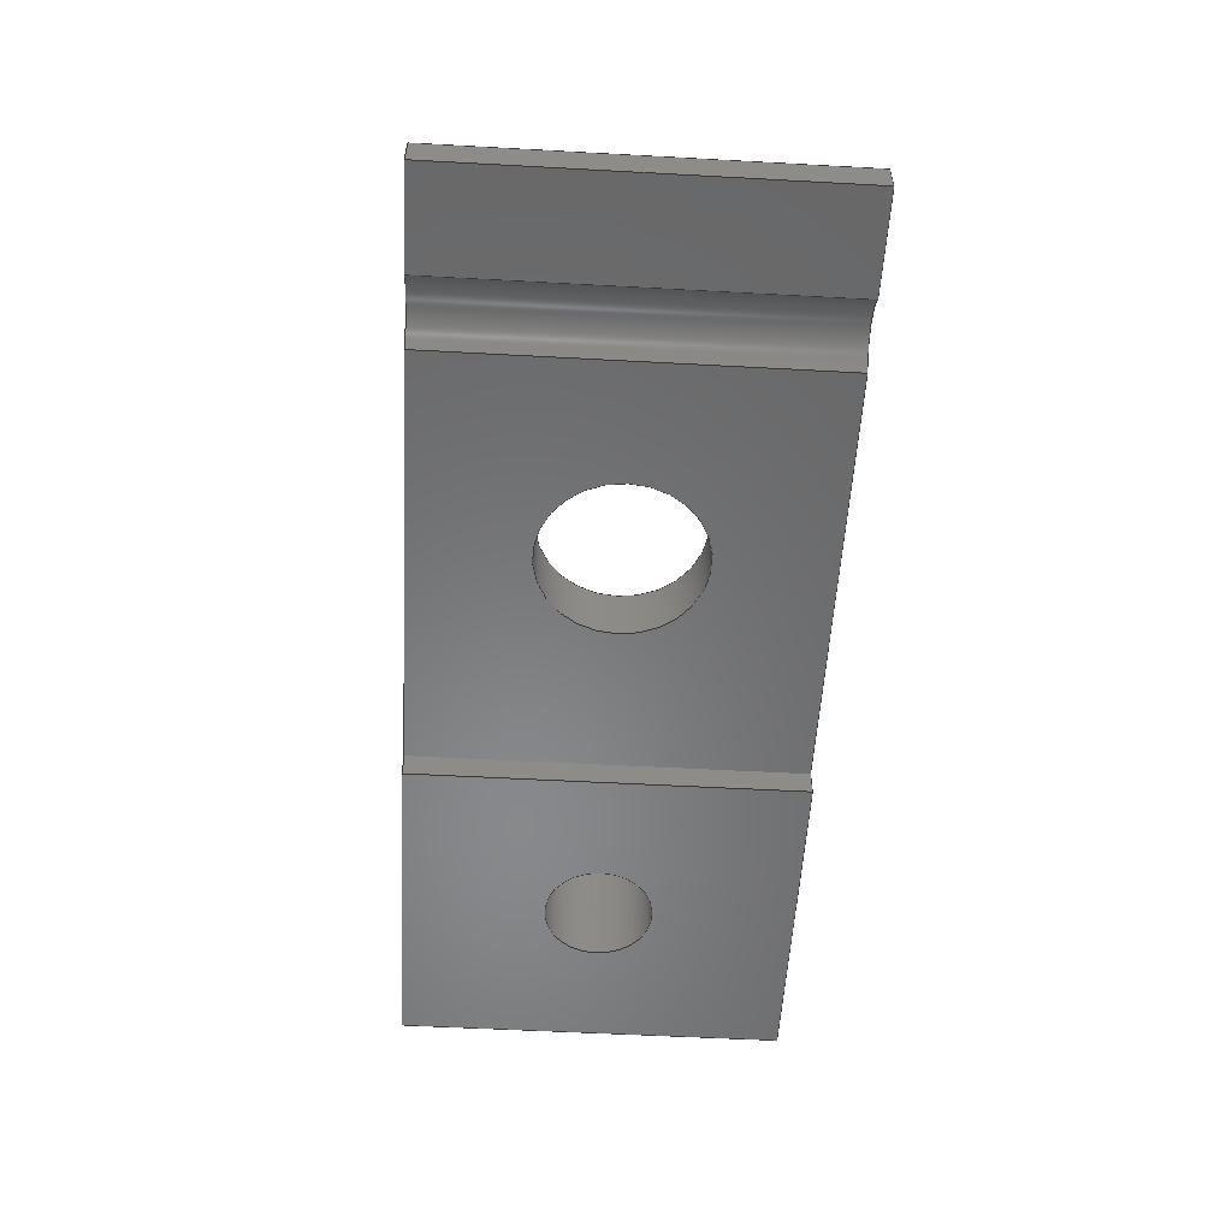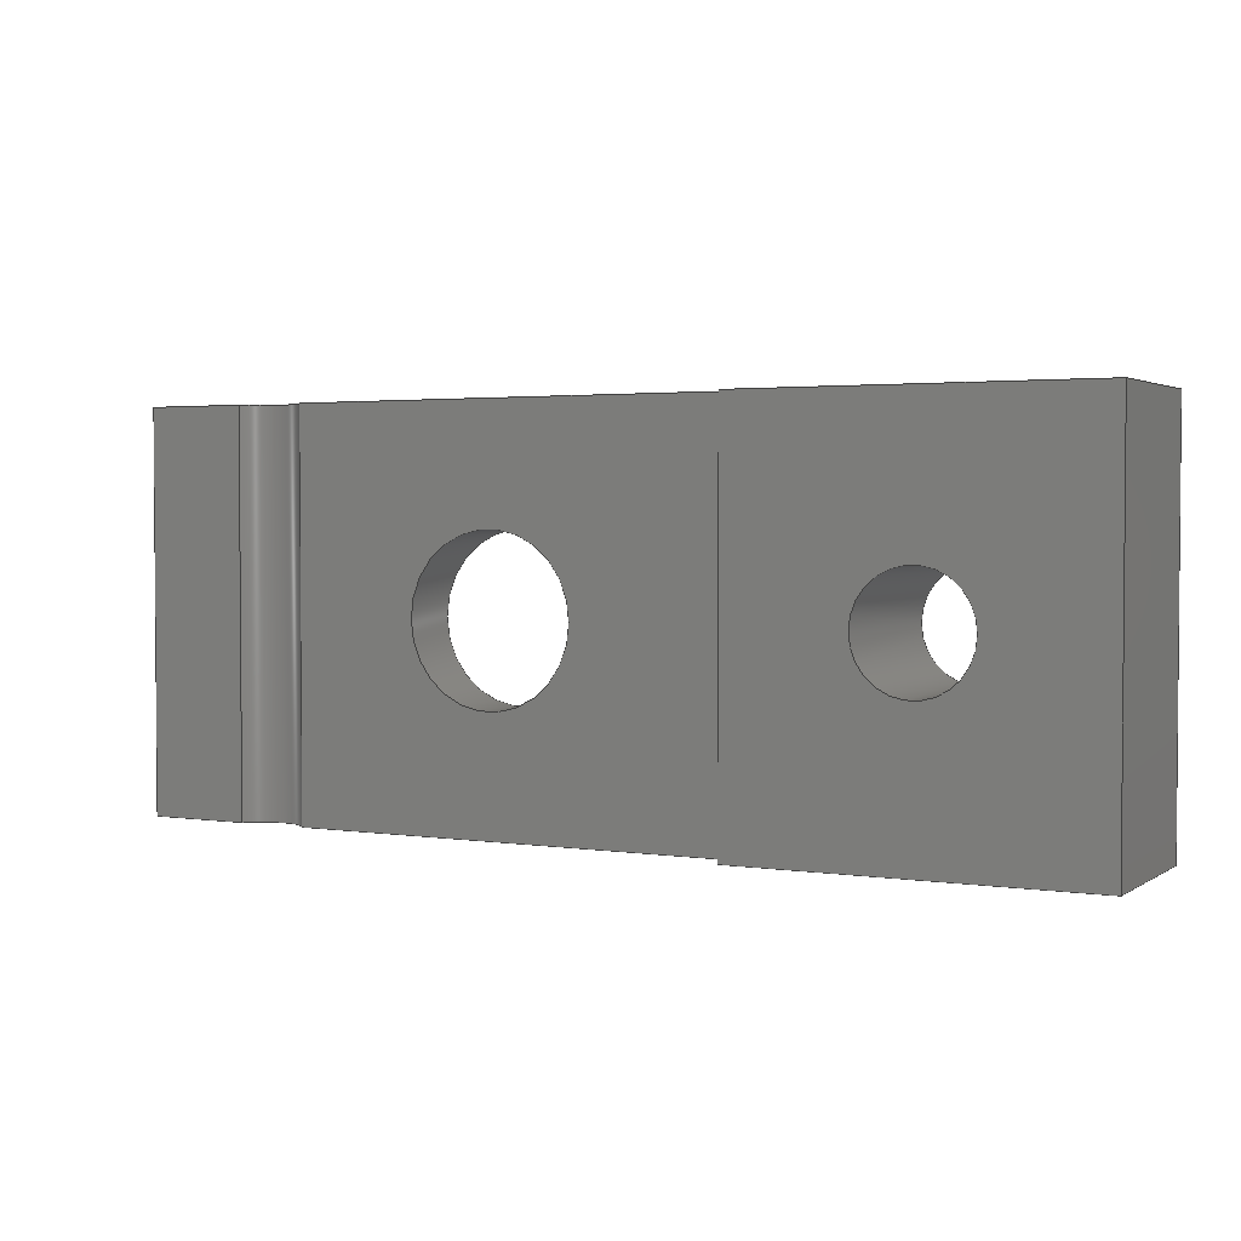
<metadata>
{"format":"iges","ext":"iges","renderer":"f3d","projection":"perspective","resolution":1024,"background":"white","views":[{"elev":-55.0,"azim":86.7,"up":"+Z"},{"elev":2.6,"azim":-152.4,"up":"+Y"}]}
</metadata>
<code>

,,31HOpen CASCADE IGES processor 7.5,13HFilename.iges,
16HOpen CASCADE 7.5,31HOpen CASCADE IGES processor 7.5,32,308,15,308,15,
,1,2,2HMM,1,0.01,15H2.022e+07,1.086e-07,7.019,,,11,0,
15H2.022e+07,;
     402       1       0       0       0       0       0       000000000
     402       0       0       1       1                               0
     186       2       0       0       0       0       0       000020000
     186       0       0       1       0                               0
     514       3       0       0       0       0       0       000010000
     514       0       0       2       1                               0
     510       5       0       0       0       0       0       000010000
     510       0       0       1       1                               0
     190       6       0       0       0       0       0       000010000
     190       0       0       1       1                               0
     116       7       0       0       0       0       0       000010400
     116       0       0       1       0                               0
     123       8       0       0       0       0       0       000010200
     123       0       0       1       0                               0
     123       9       0       0       0       0       0       000010200
     123       0       0       1       0                               0
     508      10       0       0       0       0       0       000010000
     508       0       0       2       1                               0
     504      12       0       0       0       0       0       000010001
     504       0       0       9       1                               0
     100      21       0       0       0       0      23       000010000
     100       0       0       1       0                               0
     124      22       0       0       0       0       0       000000000
     124       0       0       1       0                               0
     502      23       0       0       0       0       0       000010000
     502       0       0       7       1                               0
     100      30       0       0       0       0      29       000010000
     100       0       0       1       0                               0
     124      31       0       0       0       0       0       000000000
     124       0       0       1       0                               0
     110      32       0       0       0       0       0       000010000
     110       0       0       1       0                               0
     110      33       0       0       0       0       0       000010000
     110       0       0       1       0                               0
     110      34       0       0       0       0       0       000010000
     110       0       0       1       0                               0
     110      35       0       0       0       0       0       000010000
     110       0       0       1       0                               0
     110      36       0       0       0       0       0       000010000
     110       0       0       1       0                               0
     100      37       0       0       0       0      43       000010000
     100       0       0       1       0                               0
     124      38       0       0       0       0       0       000000000
     124       0       0       1       0                               0
     104      39       0       0       0       0      47       000010000
     104       0       0       2       1                               0
     124      41       0       0       0       0       0       000000000
     124       0       0       2       0                               0
     110      43       0       0       0       0       0       000010000
     110       0       0       1       0                               0
     100      44       0       0       0       0      53       000010000
     100       0       0       1       0                               0
     124      45       0       0       0       0       0       000000000
     124       0       0       1       0                               0
     110      46       0       0       0       0       0       000010000
     110       0       0       1       0                               0
     110      47       0       0       0       0       0       000010000
     110       0       0       1       0                               0
     110      48       0       0       0       0       0       000010000
     110       0       0       1       0                               0
     110      49       0       0       0       0       0       000010000
     110       0       0       1       0                               0
     110      50       0       0       0       0       0       000010000
     110       0       0       1       0                               0
     110      51       0       0       0       0       0       000010000
     110       0       0       1       0                               0
     110      52       0       0       0       0       0       000010000
     110       0       0       1       0                               0
     100      53       0       0       0       0      71       000010000
     100       0       0       1       0                               0
     124      54       0       0       0       0       0       000000000
     124       0       0       1       0                               0
     110      55       0       0       0       0       0       000010000
     110       0       0       1       0                               0
     110      56       0       0       0       0       0       000010000
     110       0       0       1       0                               0
     110      57       0       0       0       0       0       000010000
     110       0       0       1       0                               0
     110      58       0       0       0       0       0       000010000
     110       0       0       1       0                               0
     110      59       0       0       0       0       0       000010000
     110       0       0       1       0                               0
     110      60       0       0       0       0       0       000010000
     110       0       0       1       0                               0
     110      61       0       0       0       0       0       000010000
     110       0       0       1       0                               0
     100      62       0       0       0       0      89       000010000
     100       0       0       1       0                               0
     124      63       0       0       0       0       0       000000000
     124       0       0       1       0                               0
     110      64       0       0       0       0       0       000010000
     110       0       0       1       0                               0
     110      65       0       0       0       0       0       000010000
     110       0       0       1       0                               0
     110      66       0       0       0       0       0       000010000
     110       0       0       1       0                               0
     100      67       0       0       0       0      99       000010000
     100       0       0       1       0                               0
     124      68       0       0       0       0       0       000000000
     124       0       0       1       0                               0
     110      69       0       0       0       0       0       000010000
     110       0       0       1       0                               0
     100      70       0       0       0       0     105       000010000
     100       0       0       1       0                               0
     124      71       0       0       0       0       0       000000000
     124       0       0       1       0                               0
     110      72       0       0       0       0       0       000010000
     110       0       0       1       0                               0
     110      73       0       0       0       0       0       000010000
     110       0       0       1       0                               0
     110      74       0       0       0       0       0       000010000
     110       0       0       1       0                               0
     110      75       0       0       0       0       0       000010000
     110       0       0       1       0                               0
     110      76       0       0       0       0       0       000010000
     110       0       0       1       0                               0
     508      77       0       0       0       0       0       000010000
     508       0       0       1       1                               0
     510      78       0       0       0       0       0       000010000
     510       0       0       1       1                               0
     194      79       0       0       0       0       0       000010000
     194       0       0       1       1                               0
     116      80       0       0       0       0       0       000010400
     116       0       0       1       0                               0
     123      81       0       0       0       0       0       000010200
     123       0       0       1       0                               0
     123      82       0       0       0       0       0       000010200
     123       0       0       1       0                               0
     508      83       0       0       0       0       0       000010000
     508       0       0       2       1                               0
     110      85       0       0       0       0       0       000010000
     110       0       0       1       0                               0
     126      86       0       0       0       0       0       000010000
     126       0       0      15       0                               0
     110     101       0       0       0       0       0       000010000
     110       0       0       1       0                               0
     110     102       0       0       0       0       0       000010000
     110       0       0       1       0                               0
     110     103       0       0       0       0       0       000010000
     110       0       0       1       0                               0
     110     104       0       0       0       0       0       000010000
     110       0       0       1       0                               0
     510     105       0       0       0       0       0       000010000
     510       0       0       1       1                               0
     190     106       0       0       0       0       0       000010000
     190       0       0       1       1                               0
     116     107       0       0       0       0       0       000010400
     116       0       0       1       0                               0
     123     108       0       0       0       0       0       000010200
     123       0       0       1       0                               0
     123     109       0       0       0       0       0       000010200
     123       0       0       1       0                               0
     508     110       0       0       0       0       0       000010000
     508       0       0       2       1                               0
     510     112       0       0       0       0       0       000010000
     510       0       0       1       1                               0
     190     113       0       0       0       0       0       000010000
     190       0       0       1       1                               0
     116     114       0       0       0       0       0       000010400
     116       0       0       1       0                               0
     123     115       0       0       0       0       0       000010200
     123       0       0       1       0                               0
     123     116       0       0       0       0       0       000010200
     123       0       0       1       0                               0
     508     117       0       0       0       0       0       000010000
     508       0       0       2       1                               0
     510     119       0       0       0       0       0       000010000
     510       0       0       1       1                               0
     190     120       0       0       0       0       0       000010000
     190       0       0       1       1                               0
     116     121       0       0       0       0       0       000010400
     116       0       0       1       0                               0
     123     122       0       0       0       0       0       000010200
     123       0       0       1       0                               0
     123     123       0       0       0       0       0       000010200
     123       0       0       1       0                               0
     508     124       0       0       0       0       0       000010000
     508       0       0       1       1                               0
     510     125       0       0       0       0       0       000010000
     510       0       0       1       1                               0
     190     126       0       0       0       0       0       000010000
     190       0       0       1       1                               0
     116     127       0       0       0       0       0       000010400
     116       0       0       1       0                               0
     123     128       0       0       0       0       0       000010200
     123       0       0       1       0                               0
     123     129       0       0       0       0       0       000010200
     123       0       0       1       0                               0
     508     130       0       0       0       0       0       000010000
     508       0       0       2       1                               0
     510     132       0       0       0       0       0       000010000
     510       0       0       1       1                               0
     192     133       0       0       0       0       0       000010000
     192       0       0       1       1                               0
     116     134       0       0       0       0       0       000010400
     116       0       0       1       0                               0
     123     135       0       0       0       0       0       000010200
     123       0       0       1       0                               0
     123     136       0       0       0       0       0       000010200
     123       0       0       1       0                               0
     508     137       0       0       0       0       0       000010000
     508       0       0       2       1                               0
     110     139       0       0       0       0       0       000010000
     110       0       0       1       0                               0
     110     140       0       0       0       0       0       000010000
     110       0       0       1       0                               0
     110     141       0       0       0       0       0       000010000
     110       0       0       1       0                               0
     110     142       0       0       0       0       0       000010000
     110       0       0       1       0                               0
     510     143       0       0       0       0       0       000010000
     510       0       0       1       1                               0
     192     144       0       0       0       0       0       000010000
     192       0       0       1       1                               0
     116     145       0       0       0       0       0       000010400
     116       0       0       1       0                               0
     123     146       0       0       0       0       0       000010200
     123       0       0       1       0                               0
     123     147       0       0       0       0       0       000010200
     123       0       0       1       0                               0
     508     148       0       0       0       0       0       000010000
     508       0       0       2       1                               0
     110     150       0       0       0       0       0       000010000
     110       0       0       1       0                               0
     110     151       0       0       0       0       0       000010000
     110       0       0       1       0                               0
     110     152       0       0       0       0       0       000010000
     110       0       0       1       0                               0
     110     153       0       0       0       0       0       000010000
     110       0       0       1       0                               0
     510     154       0       0       0       0       0       000010000
     510       0       0       1       1                               0
     190     155       0       0       0       0       0       000010000
     190       0       0       1       1                               0
     116     156       0       0       0       0       0       000010400
     116       0       0       1       0                               0
     123     157       0       0       0       0       0       000010200
     123       0       0       1       0                               0
     123     158       0       0       0       0       0       000010200
     123       0       0       1       0                               0
     508     159       0       0       0       0       0       000010000
     508       0       0       1       1                               0
     510     160       0       0       0       0       0       000010000
     510       0       0       1       1                               0
     190     161       0       0       0       0       0       000010000
     190       0       0       1       1                               0
     116     162       0       0       0       0       0       000010400
     116       0       0       1       0                               0
     123     163       0       0       0       0       0       000010200
     123       0       0       1       0                               0
     123     164       0       0       0       0       0       000010200
     123       0       0       1       0                               0
     508     165       0       0       0       0       0       000010000
     508       0       0       1       1                               0
     508     166       0       0       0       0       0       000010000
     508       0       0       1       1                               0
     510     167       0       0       0       0       0       000010000
     510       0       0       1       1                               0
     190     168       0       0       0       0       0       000010000
     190       0       0       1       1                               0
     116     169       0       0       0       0       0       000010400
     116       0       0       1       0                               0
     123     170       0       0       0       0       0       000010200
     123       0       0       1       0                               0
     123     171       0       0       0       0       0       000010200
     123       0       0       1       0                               0
     508     172       0       0       0       0       0       000010000
     508       0       0       1       1                               0
     510     173       0       0       0       0       0       000010000
     510       0       0       1       1                               0
     190     174       0       0       0       0       0       000010000
     190       0       0       1       1                               0
     116     175       0       0       0       0       0       000010400
     116       0       0       1       0                               0
     123     176       0       0       0       0       0       000010200
     123       0       0       1       0                               0
     123     177       0       0       0       0       0       000010200
     123       0       0       1       0                               0
     508     178       0       0       0       0       0       000010000
     508       0       0       1       1                               0
     508     179       0       0       0       0       0       000010000
     508       0       0       1       1                               0
     510     180       0       0       0       0       0       000010000
     510       0       0       1       1                               0
     192     181       0       0       0       0       0       000010000
     192       0       0       1       1                               0
     116     182       0       0       0       0       0       000010400
     116       0       0       1       0                               0
     123     183       0       0       0       0       0       000010200
     123       0       0       1       0                               0
     123     184       0       0       0       0       0       000010200
     123       0       0       1       0                               0
     508     185       0       0       0       0       0       000010000
     508       0       0       2       1                               0
     110     187       0       0       0       0       0       000010000
     110       0       0       1       0                               0
     110     188       0       0       0       0       0       000010000
     110       0       0       1       0                               0
     110     189       0       0       0       0       0       000010000
     110       0       0       1       0                               0
     110     190       0       0       0       0       0       000010000
     110       0       0       1       0                               0
     510     191       0       0       0       0       0       000010000
     510       0       0       1       1                               0
     190     192       0       0       0       0       0       000010000
     190       0       0       1       1                               0
     116     193       0       0       0       0       0       000010400
     116       0       0       1       0                               0
     123     194       0       0       0       0       0       000010200
     123       0       0       1       0                               0
     123     195       0       0       0       0       0       000010200
     123       0       0       1       0                               0
     508     196       0       0       0       0       0       000010000
     508       0       0       1       1                               0
402,1,3;                                                         0000001
186,5,1,0;                                                       0000003
514,14,7,1,119,0,143,0,155,0,167,1,179,1,191,0,211,0,231,1,243,  0000005
1,257,1,269,1,283,0,303,1;                                       0000005
510,9,2,1,17,117;                                                0000007
190,11,13,15;                                                    0000009
116,0,1.45,1.25,0;                                              0000011
123,0,4.4e-16,1;                                               0000013
123,1,0,0;                                                    0000015
508,7,0,19,1,0,0,0,19,2,0,0,0,19,3,0,0,0,19,4,0,0,0,19,5,1,0,0,  0000017
19,6,1,0,0,19,7,0,0;                                             0000017
504,38,21,25,1,25,2,27,25,3,25,1,31,25,4,25,3,33,25,5,25,4,35,   0000019
25,5,25,6,37,25,6,25,7,39,25,2,25,7,41,25,8,25,8,45,25,3,25,2,   0000019
49,25,1,25,9,51,25,9,25,9,55,25,7,25,10,57,25,11,25,4,59,25,10,  0000019
25,11,61,25,12,25,13,63,25,13,25,6,65,25,10,25,14,67,25,14,25,   0000019
15,69,25,15,25,16,73,25,16,25,17,75,25,17,25,12,77,25,18,25,13,  0000019
79,25,18,25,5,81,25,19,25,18,83,25,11,25,20,85,25,20,25,21,87,   0000019
25,21,25,22,91,25,22,25,23,93,25,23,25,19,95,25,8,25,24,97,25,   0000019
24,25,24,101,25,9,25,25,103,25,25,25,25,107,25,20,25,14,109,25,  0000019
19,25,12,111,25,23,25,17,113,25,22,25,16,115,25,21,25,15;        0000019
100,0,0,0,1.2,0,-0.35,1.148;                           0000021
124,-1,0,0,4.25,0,-1,8.9e-16,1.11e-15,0,8.9e-16,1,1.25;   0000023
502,25,3.05,1e-15,1.25,4.6,-1.148,1.25,4.6,1.148,   0000025
1.25,4.6,1.45,1.25,0,1.45,1.25,0,-1.45,1.25,4.6,-1.45,1.25,    0000025
0.85,1e-15,1.25,3.65,1e-15,0.65,7,-1.45,0.45,7,1.45,0.45,    0000025
2.5,-1.45,0,0,-1.45,0,7,-1.45,0.2,6.256,-1.45,0.2,     0000025
5.744,-1.45,0.2,2.5,-1.45,0.2,0,1.45,-1e-15,2.5,1.45,    0000025
-1e-15,7,1.45,0.2,6.256,1.45,0.2,5.744,1.45,0.2,   0000025
2.5,1.45,0.2,0.85,0,0,3.65,0,0.2;                             0000025
100,0,0,0,-0.35,-1.148,1.2,-2.939e-16;            0000027
124,-1,0,0,4.25,0,-1,8.9e-16,1.11e-15,0,8.9e-16,1,1.25;   0000029
110,4.6,1.45,1.25,4.6,1.148,1.25;                          0000031
110,0,1.45,1.25,4.6,1.45,1.25;                                  0000033
110,0,1.45,1.25,0,-1.45,1.25;                                  0000035
110,0,-1.45,1.25,4.6,-1.45,1.25;                                0000037
110,4.6,-1.148,1.25,4.6,-1.45,1.25;                        0000039
100,0,0,0,0.4,0,0.4,0;                                      0000041
124,-1,0,0,1.25,0,-1,1e-15,1e-15,0,1e-15,1,1.25;       0000043
104,0.4102,0,0.5127,0,-0,-1,0,-0.8894,       0000045
1.148,-0.8894,-1.148;                           0000045
124,-0.9487,0,-0.3162,3.756,4.2e-16,1,-1.26e-15,   0000047
2.04e-15,0.3162,-1.328e-15,-0.9487,1.531;      0000047
110,3.05,1.115e-15,1.25,3.65,5.8e-16,0.65;                 0000049
100,0,0,0,0.6,0,0.6,0;                                      0000051
124,-1,0,0,4.25,0,-1,8.9e-16,5.8e-16,0,8.9e-16,1,0.65;    0000053
110,4.6,-1.45,1.25,7,-1.45,0.45;                                0000055
110,7,1.45,0.45,4.6,1.45,1.25;                                  0000057
110,7,-1.45,0.45,7,1.45,0.45;                                  0000059
110,2.5,-1.45,0,0,-1.45,0;                                    0000061
110,0,-1.45,0,0,-1.45,1.25;                                   0000063
110,7,-1.45,0.45,7,-1.45,0.2;                                  0000065
110,7,-1.45,0.2,6.256,-1.45,0.2;                          0000067
100,0,0,0,0.2562,0.2,-0.2562,0.2;                   0000069
124,1,0,0,6,0,0,-1,-1.45,0,1,0,0;                     0000071
110,5.744,-1.45,0.2,2.5,-1.45,0.2;                         0000073
110,2.5,-1.45,0.2,2.5,-1.45,-5.551e-17;                    0000075
110,0,1.45,-6.4e-16,0,-1.45,6.36e-16;                          0000077
110,0,1.45,-1e-15,0,1.45,1.25;                                0000079
110,2.5,1.45,-1e-15,0,1.45,-1e-15;                            0000081
110,7,1.45,0.45,7,1.45,0.2;                                    0000083
110,7,1.45,0.2,6.256,1.45,0.2;                            0000085
100,0,0,0,0.2562,0.2,-0.2562,0.2;                   0000087
124,1,0,0,6,0,0,-1,1.45,0,1,0,-1e-15;                 0000089
110,5.744,1.45,0.2,2.5,1.45,0.2;                           0000091
110,2.5,1.45,0.2,2.5,1.45,-1.055e-15;                      0000093
110,0.85,1.11e-15,1.25,0.85,-2.5e-18,-2.22e-16;           0000095
100,0,0,0,0.4,0,0.4,0;                                      0000097
124,-1,0,0,1.25,0,-1,8.9e-16,0,0,8.9e-16,1,0;           0000099
110,3.65,5.76e-16,0.65,3.65,1.755e-16,0.2;                       0000101
100,0,0,0,0.6,0,0.6,0;                                      0000103
124,-1,0,0,4.25,0,-1,8.9e-16,1.8e-16,0,8.9e-16,1,0.2;     0000105
110,7,1.45,0.2,7,-1.45,0.2;                                    0000107
110,2.5,1.45,-6.4e-16,2.5,-1.45,6.36e-16;                        0000109
110,2.5,1.45,0.2,2.5,-1.45,0.2;                                  0000111
110,5.744,1.45,0.2,5.744,-1.45,0.2;                  0000113
110,6.256,1.45,0.2,6.256,-1.45,0.2;                  0000115
508,1,0,19,8,0,0;                                                0000117
510,121,1,1,129;                                                 0000119
194,123,125,0.6,45,127;                                         0000121
116,4.25,5.8e-16,0.65,0;                                         0000123
123,0,8.9e-16,1;                                               0000125
123,-1,0,0;                                                   0000127
508,6,0,19,2,0,1,0,131,0,19,9,1,1,0,133,0,19,1,0,1,0,135,0,19,   0000129
10,1,1,0,137,0,19,11,1,1,0,139,0,19,10,0,1,0,141;                0000129
110,360,0.8485,0,253,0.8485,0;              0000131
126,15,8,1,0,1,0,2.177,2.177,2.177,            0000133
2.177,2.177,2.177,2.177,2.177,     0000133
2.177,3.142,3.142,3.142,3.142,     0000133
3.142,3.142,3.142,4.106,4.106,       0000133
4.106,4.106,4.106,4.106,4.106,          0000133
4.106,4.106,1,1,1,1,1,1,1,1,1,1,1,1,1,1, 0000133
1,1,253,0.8485,0,245,0.7793,0,   0000133
236.6,0.7167,0,227.8,0.6623,0,       0000133
218.7,0.6173,0,209.2,0.5828,0,         0000133
199.5,0.5596,0,189.8,0.548,0,       0000133
170.2,0.548,0,160.5,0.5596,0,       0000133
150.8,0.5828,0,141.3,0.6173,0,        0000133
132.2,0.6623,0,123.4,0.7167,0,       0000133
115,0.7793,0,107,0.8485,0,         0000133
2.177,4.106,-0,-0,1;                               0000133
110,107,0.8485,0,0,0.8485,0;                0000135
110,0,0.8485,0,0,0,0;                                  0000137
110,0,0,0,360,0,0;                                         0000139
110,360,0,0,360,0.8485,0;                              0000141
510,145,1,1,153;                                                 0000143
190,147,149,151;                                                 0000145
116,3.25,-1.45,1.7,0;                                            0000147
123,-0.3162,-1.26e-15,-0.9487;                         0000149
123,0.9487,-4.2e-16,-0.3162;                           0000151
508,6,0,19,12,0,0,0,19,7,0,0,0,19,9,0,0,0,19,3,0,0,0,19,13,0,0,  0000153
0,19,14,0,0;                                                     0000153
510,157,1,1,165;                                                 0000155
190,159,161,163;                                                 0000157
116,3.456,-1.45,0.6801,0;                             0000159
123,0,1,-2.2e-16;                                              0000161
123,0,2.2e-16,1;                                               0000163
508,9,0,19,15,1,0,0,19,16,1,0,0,19,6,1,0,0,19,12,1,0,0,19,17,1,  0000165
0,0,19,18,1,0,0,19,19,1,0,0,19,20,1,0,0,19,21,1,0;               0000165
510,169,1,1,177;                                                 0000167
190,171,173,175;                                                 0000169
116,0,1.45,-6.4e-16,0;                                          0000171
123,-1,0,0;                                                   0000173
123,0,4.4e-16,1;                                               0000175
508,4,0,19,22,1,0,0,19,16,1,0,0,19,5,0,0,0,19,23,0,0;            0000177
510,181,1,1,189;                                                 0000179
190,183,185,187;                                                 0000181
116,3.456,1.45,0.6801,0;                              0000183
123,0,1,-2.2e-16;                                              0000185
123,0,2.2e-16,1;                                               0000187
508,9,0,19,24,1,0,0,19,23,1,0,0,19,4,1,0,0,19,13,0,0,0,19,25,1,  0000189
0,0,19,26,1,0,0,19,27,1,0,0,19,28,1,0,0,19,29,1,0;               0000189
510,193,1,1,201;                                                 0000191
192,195,197,0.4,199;                                             0000193
116,1.25,1.11e-15,1.25,0;                                        0000195
123,0,8.9e-16,1;                                               0000197
123,-1,0,0;                                                   0000199
508,4,0,19,8,0,1,0,203,0,19,30,1,1,0,205,0,19,31,1,1,0,207,0,19, 0000201
30,0,1,0,209;                                                    0000201
110,360,0,0,0,0,0;                                         0000203
110,0,0,0,0,-1.25,0;                                        0000205
110,0,-1.25,0,360,-1.25,0;                                   0000207
110,360,-1.25,0,360,0,0;                                    0000209
510,213,1,1,221;                                                 0000211
192,215,217,0.6,219;                                             0000213
116,4.25,1.11e-15,1.25,0;                                        0000215
123,0,8.9e-16,1;                                               0000217
123,-1,0,0;                                                   0000219
508,4,0,19,32,0,1,0,223,0,19,11,0,1,0,225,0,19,32,1,1,0,227,0,   0000221
19,33,1,1,0,229;                                                 0000221
110,360,-1.05,-0,360,-0.6,-0;                                0000223
110,360,-0.6,-0,0,-0.6,-0;                                   0000225
110,0,-0.6,-0,0,-1.05,-0;                                    0000227
110,0,-1.05,0,360,-1.05,0;                                   0000229
510,233,1,1,241;                                                 0000231
190,235,237,239;                                                 0000233
116,7,1.45,1.25,0;                                              0000235
123,1,0,0;                                                    0000237
123,0,-4.4e-16,-1;                                             0000239
508,4,0,19,25,0,0,0,19,14,0,0,0,19,17,1,0,0,19,34,0,0;           0000241
510,245,2,1,253,255;                                             0000243
190,247,249,251;                                                 0000245
116,2.5,1.45,-6.4e-16,0;                                         0000247
123,0,-4.4e-16,-1;                                             0000249
123,-1,0,0;                                                   0000251
508,4,0,19,35,1,0,0,19,15,1,0,0,19,22,0,0,0,19,24,0,0;           0000253
508,1,0,19,31,1,0;                                               0000255
510,259,1,1,267;                                                 0000257
190,261,263,265;                                                 0000259
116,2.5,1.45,0.2,0;                                              0000261
123,1,0,0;                                                    0000263
123,0,-4.4e-16,-1;                                             0000265
508,4,0,19,36,1,0,0,19,21,1,0,0,19,35,0,0,0,19,29,0,0;           0000267
510,271,2,1,279,281;                                             0000269
190,273,275,277;                                                 0000271
116,5.744,1.45,0.2,0;                                      0000273
123,0,-4.4e-16,-1;                                             0000275
123,-1,0,0;                                                   0000277
508,4,0,19,37,1,0,0,19,20,1,0,0,19,36,0,0,0,19,28,0,0;           0000279
508,1,0,19,33,1,0;                                               0000281
510,285,1,1,293;                                                 0000283
192,287,289,0.325,291;                                           0000285
116,6,1.45,-6.4e-16,0;                                          0000287
123,0,1,-4.4e-16;                                              0000289
123,1,0,0;                                                    0000291
508,4,0,19,38,0,1,0,295,0,19,27,1,1,0,297,0,19,37,1,1,0,299,0,   0000293
19,19,0,1,0,301;                                                 0000293
110,-37.98,-2.9,0,-37.98,0,0;                   0000295
110,-37.98,0,0,-142,0,0;                    0000297
110,-142,0,0,-142,-2.9,0;                 0000299
110,-142,-2.9,0,-37.98,-2.9,0;                0000301
510,305,1,1,313;                                                 0000303
190,307,309,311;                                                 0000305
116,7,1.45,0.2,0;                                               0000307
123,0,-4.4e-16,-1;                                             0000309
123,-1,0,0;                                                   0000311
508,4,0,19,34,1,0,0,19,18,1,0,0,19,38,0,0,0,19,26,0,0;           0000313
S      1G      4D    314P    196
</code>
